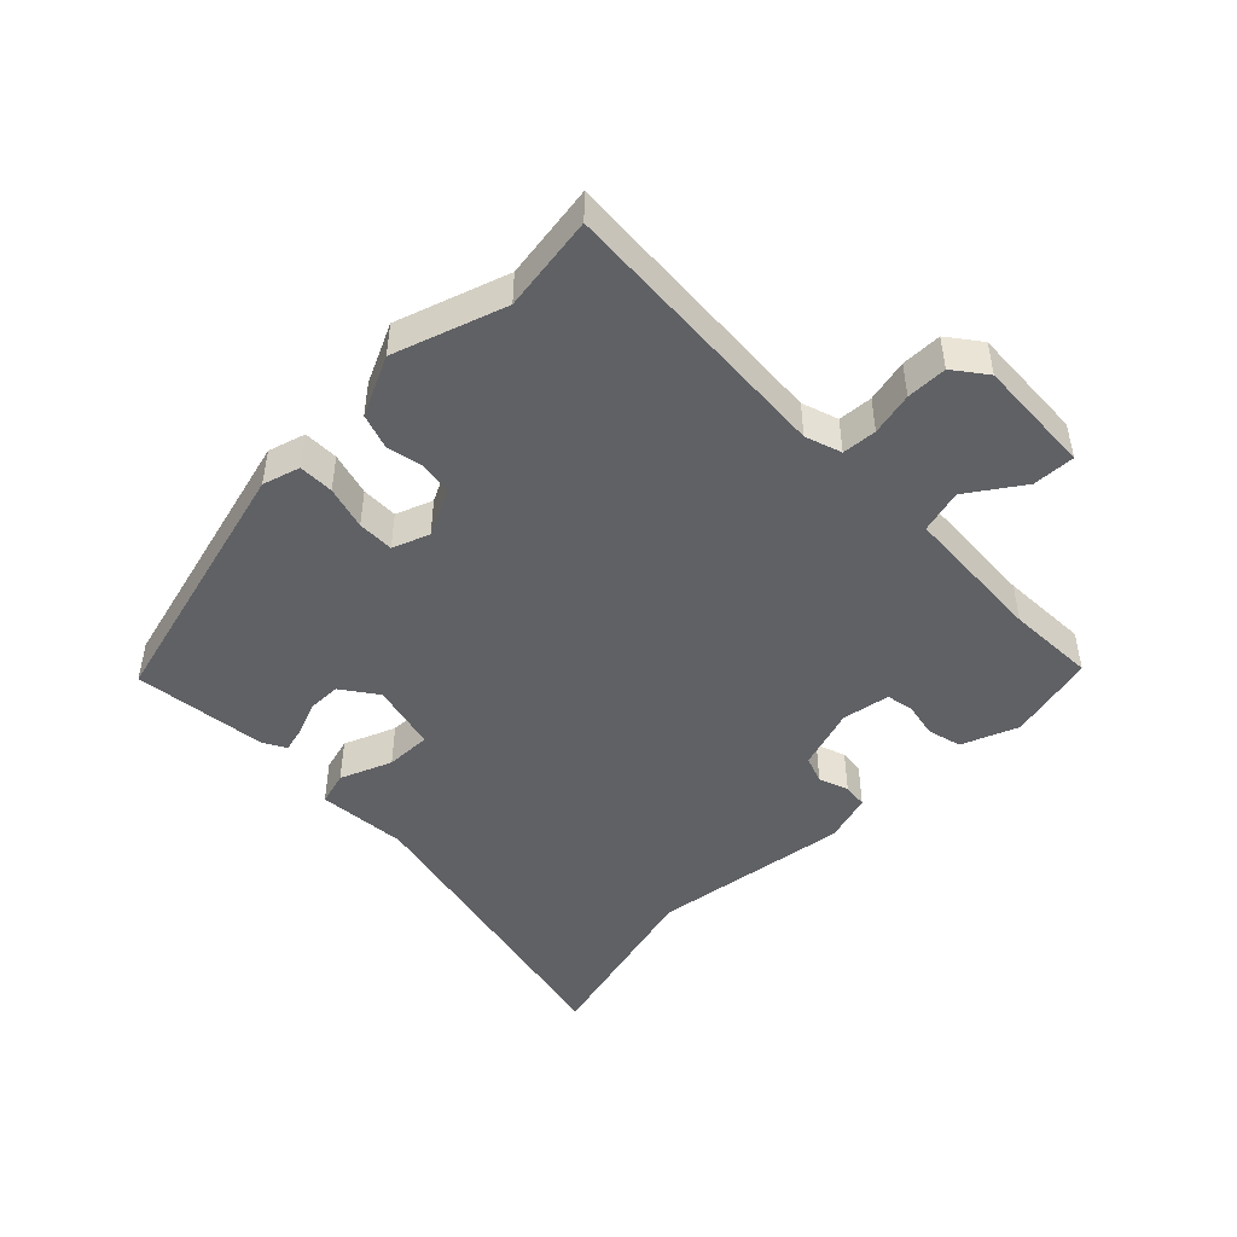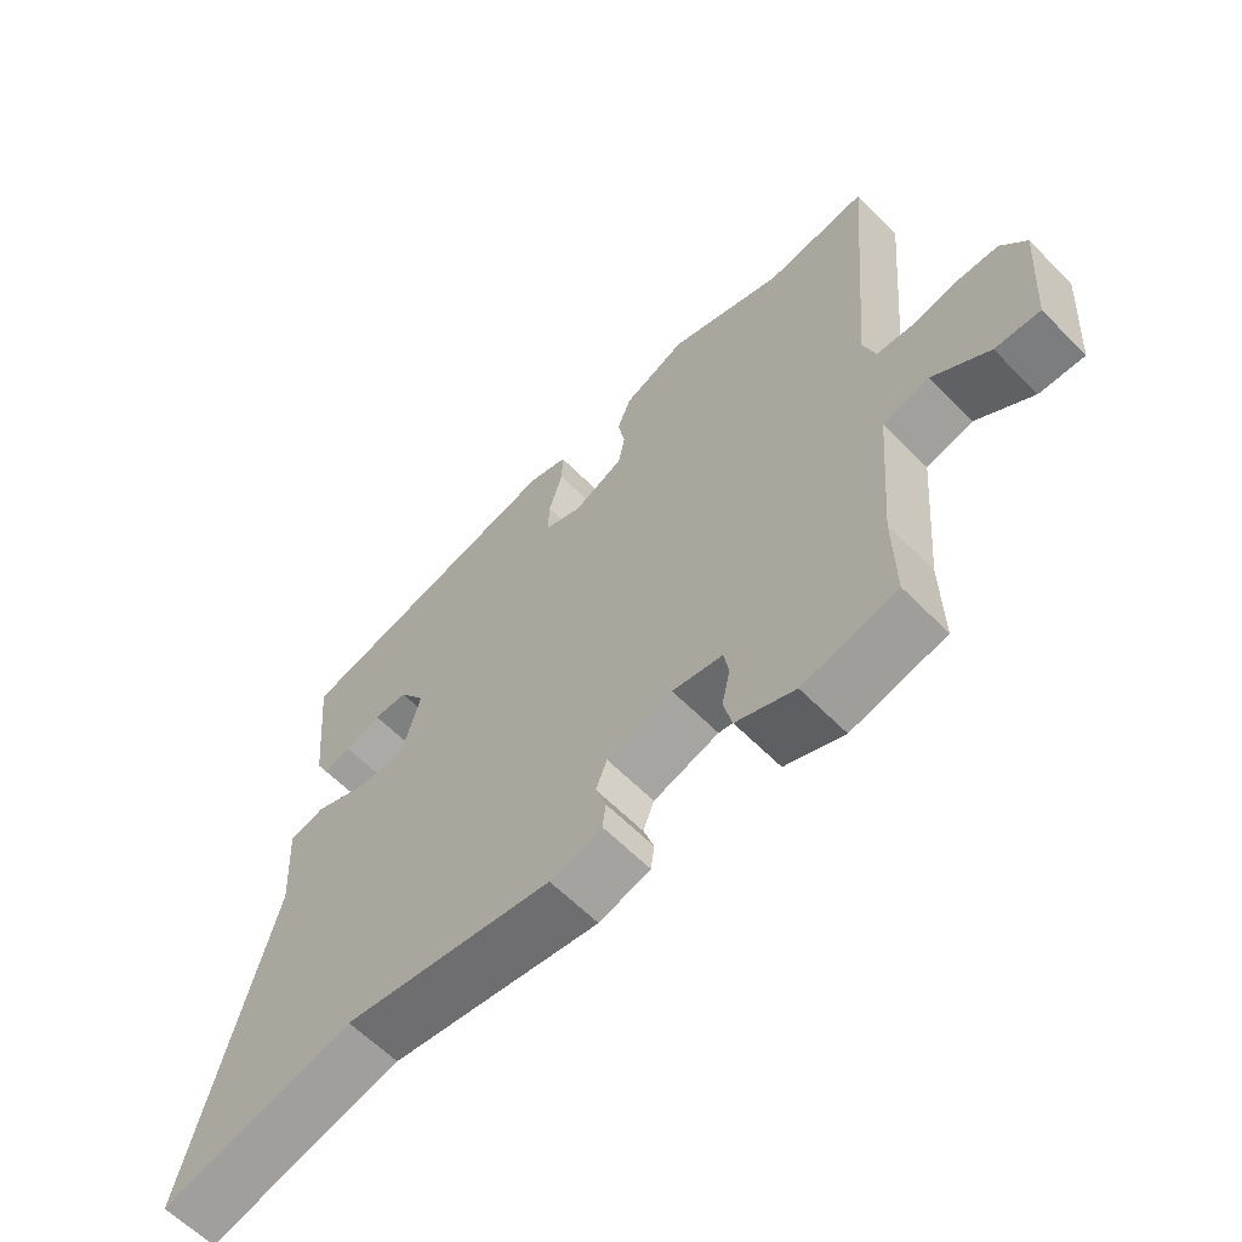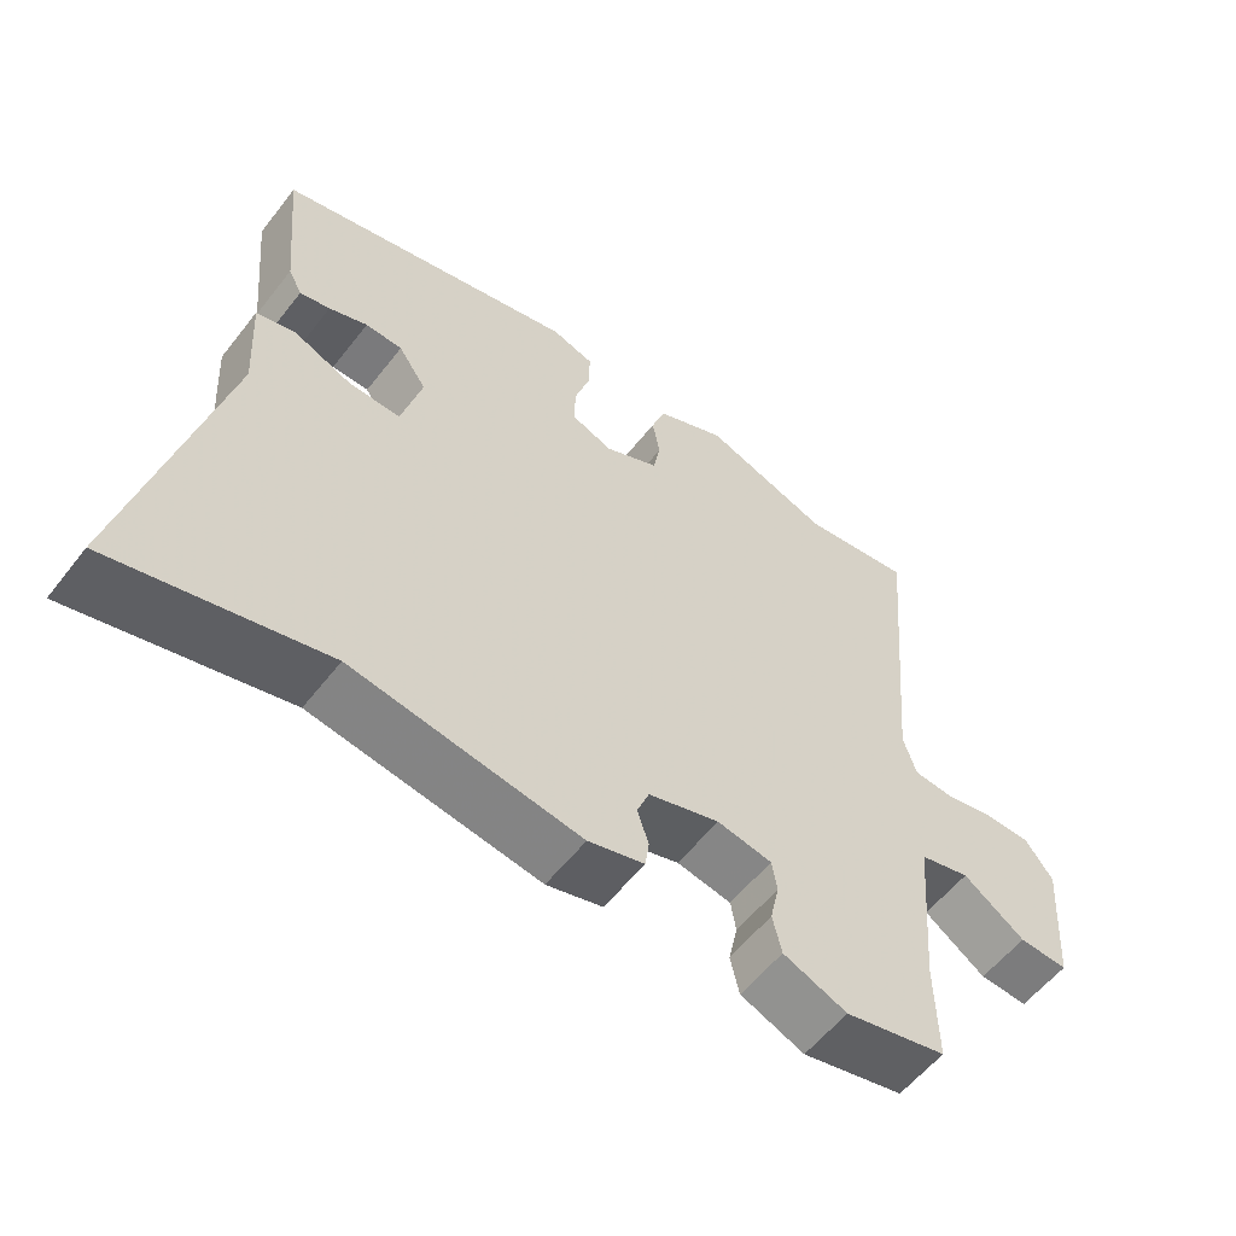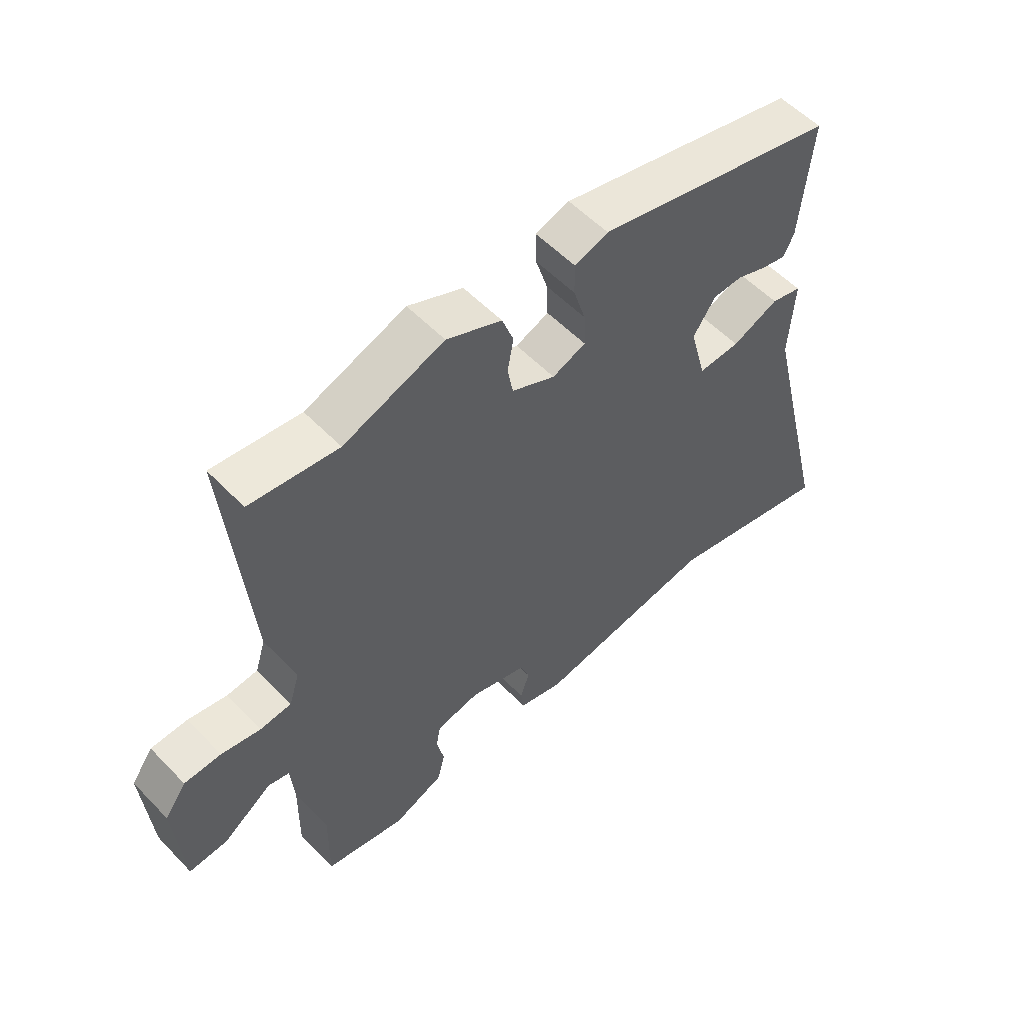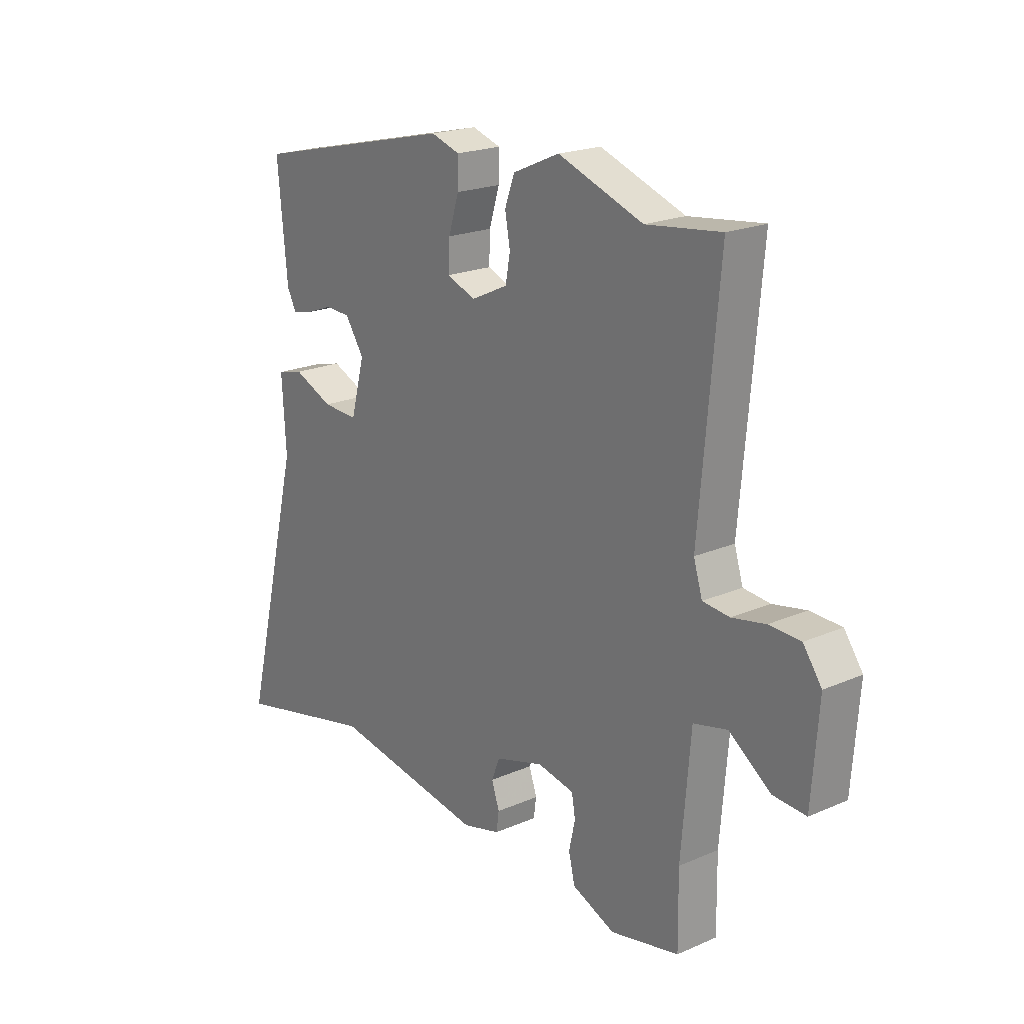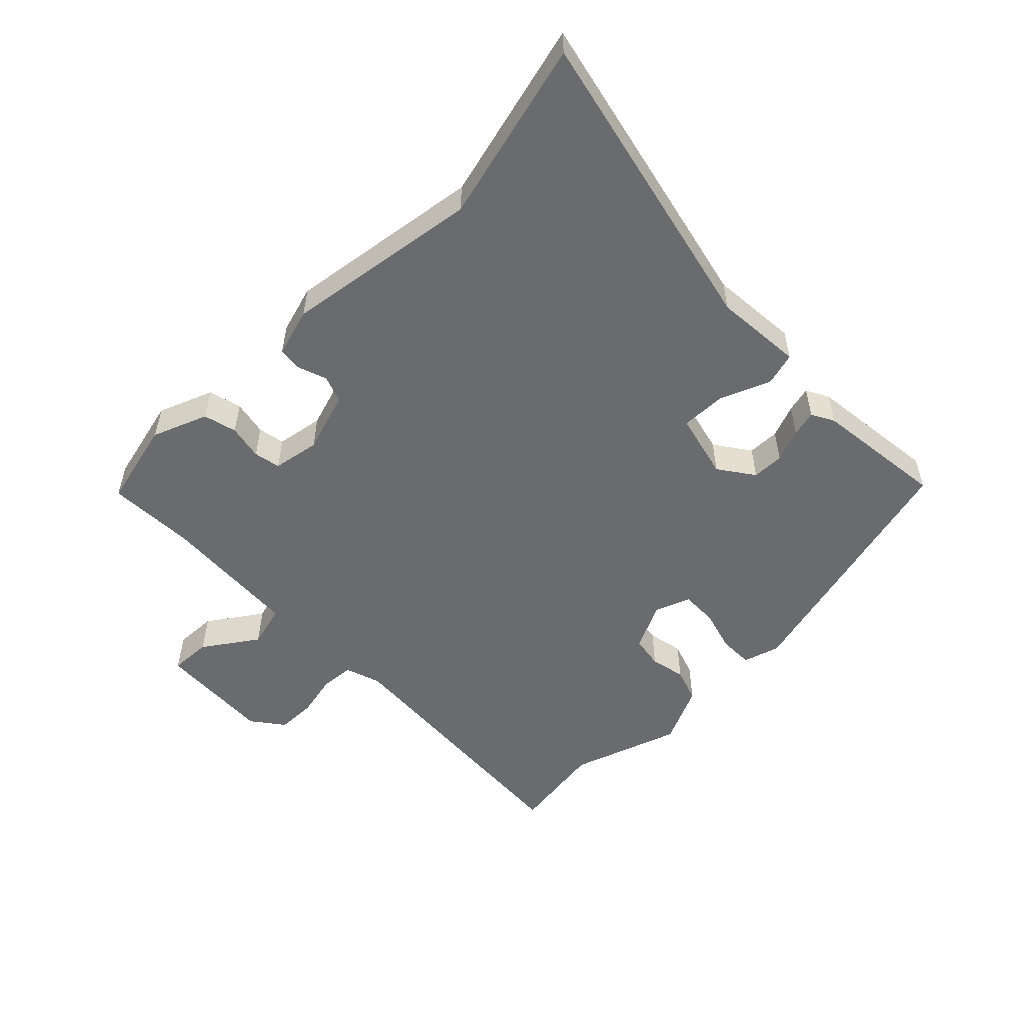
<metadata>
{"format":"obj","ext":"obj","renderer":"f3d","projection":"perspective","resolution":1024,"background":"white","views":[{"elev":-47.4,"azim":45.9,"up":"+Y"},{"elev":-61.8,"azim":44.4,"up":"+Z"},{"elev":-57.0,"azim":-37.5,"up":"+Z"},{"elev":55.5,"azim":137.1,"up":"+Z"},{"elev":20.7,"azim":51.9,"up":"+Z"},{"elev":-53.3,"azim":-134.3,"up":"+Y"}]}
</metadata>
<code>
v -0.477 0.07 0.431
v -0.079 0.07 0.525
v -0.023 0.07 0.507
v -0.024 0.07 0.454
v -0.044 0.07 0.389
v -0.046 0.07 0.334
v 0.009 0.07 0.312
v 0.081 0.07 0.346
v 0.09 0.07 0.395
v 0.08 0.07 0.45
v 0.099 0.07 0.502
v 0.19 0.07 0.542
v 0.356 0.07 0.482
v 0.501 0.07 0.5
v 0.464 0.07 0.078
v 0.481 0.07 0.023
v 0.533 0.07 0.018
v 0.598 0.07 0.031
v 0.659 0.07 0.029
v 0.695 0.07 -0.021
v 0.682 0.07 -0.197
v 0.618 0.07 -0.193
v 0.537 0.07 -0.135
v 0.471 0.07 -0.151
v 0.453 0.07 -0.367
v 0.455 0.07 -0.501
v 0.321 0.07 -0.53
v 0.237 0.07 -0.495
v 0.225 0.07 -0.444
v 0.237 0.07 -0.39
v 0.23 0.07 -0.349
v 0.158 0.07 -0.335
v 0.064 0.07 -0.363
v 0.048 0.07 -0.404
v 0.063 0.07 -0.449
v 0.058 0.07 -0.486
v -0.016 0.07 -0.506
v -0.316 0.07 -0.457
v -0.595 0.07 -0.522
v -0.479 0.07 -0.049
v -0.487 0.07 0.087
v -0.436 0.07 0.1
v -0.359 0.07 0.067
v -0.29 0.07 0.064
v -0.263 0.07 0.165
v -0.3 0.07 0.22
v -0.349 0.07 0.222
v -0.4 0.07 0.203
v -0.44 0.07 0.194
v -0.458 0.07 0.229
v -0.477 0 0.431
v -0.079 0 0.525
v -0.023 0 0.507
v -0.024 0 0.454
v -0.044 0 0.389
v -0.046 0 0.334
v 0.009 0 0.312
v 0.081 0 0.346
v 0.09 0 0.395
v 0.08 0 0.45
v 0.099 0 0.502
v 0.19 0 0.542
v 0.356 0 0.482
v 0.501 0 0.5
v 0.464 0 0.078
v 0.481 0 0.023
v 0.533 0 0.018
v 0.598 0 0.031
v 0.659 0 0.029
v 0.695 0 -0.021
v 0.682 0 -0.197
v 0.618 0 -0.193
v 0.537 0 -0.135
v 0.471 0 -0.151
v 0.453 0 -0.367
v 0.455 0 -0.501
v 0.321 0 -0.53
v 0.237 0 -0.495
v 0.225 0 -0.444
v 0.237 0 -0.39
v 0.23 0 -0.349
v 0.158 0 -0.335
v 0.064 0 -0.363
v 0.048 0 -0.404
v 0.063 0 -0.449
v 0.058 0 -0.486
v -0.016 0 -0.506
v -0.316 0 -0.457
v -0.595 0 -0.522
v -0.479 0 -0.049
v -0.487 0 0.087
v -0.436 0 0.1
v -0.359 0 0.067
v -0.29 0 0.064
v -0.263 0 0.165
v -0.3 0 0.22
v -0.349 0 0.222
v -0.4 0 0.203
v -0.44 0 0.194
v -0.458 0 0.229
f 3 4 5
f 2 3 5
f 1 2 5
f 50 1 5
f 49 50 5
f 48 49 5
f 47 48 5
f 46 47 5 6
f 45 46 6 7
f 44 45 7 8
f 40 41 42 43
f 40 43 44
f 39 40 44
f 38 39 44
f 37 38 44
f 36 37 44
f 35 36 44
f 34 35 44
f 33 34 44 8
f 28 29 30
f 27 28 30
f 26 27 30
f 25 26 30
f 24 25 30 31
f 21 22 23
f 20 21 23
f 19 20 23
f 18 19 23
f 17 18 23
f 16 17 23 24
f 24 31 32
f 16 24 32
f 15 16 32
f 11 12 13
f 10 11 13
f 9 10 13
f 15 32 33
f 14 15 33
f 13 14 33
f 9 13 33
f 8 9 33
f 55 54 53
f 55 53 52
f 55 52 51
f 55 51 100
f 55 100 99
f 55 99 98
f 55 98 97
f 56 55 97 96
f 57 56 96 95
f 58 57 95 94
f 93 92 91 90
f 94 93 90
f 94 90 89
f 94 89 88
f 94 88 87
f 94 87 86
f 94 86 85
f 94 85 84
f 58 94 84 83
f 80 79 78
f 80 78 77
f 80 77 76
f 80 76 75
f 81 80 75 74
f 73 72 71
f 73 71 70
f 73 70 69
f 73 69 68
f 73 68 67
f 74 73 67 66
f 82 81 74
f 82 74 66
f 82 66 65
f 63 62 61
f 63 61 60
f 63 60 59
f 83 82 65
f 83 65 64
f 83 64 63
f 83 63 59
f 83 59 58
f 1 51 52 2
f 2 52 53 3
f 3 53 54 4
f 4 54 55 5
f 5 55 56 6
f 6 56 57 7
f 7 57 58 8
f 8 58 59 9
f 9 59 60 10
f 10 60 61 11
f 11 61 62 12
f 12 62 63 13
f 13 63 64 14
f 14 64 65 15
f 15 65 66 16
f 16 66 67 17
f 17 67 68 18
f 18 68 69 19
f 19 69 70 20
f 20 70 71 21
f 21 71 72 22
f 22 72 73 23
f 23 73 74 24
f 24 74 75 25
f 25 75 76 26
f 26 76 77 27
f 27 77 78 28
f 28 78 79 29
f 29 79 80 30
f 30 80 81 31
f 31 81 82 32
f 32 82 83 33
f 33 83 84 34
f 34 84 85 35
f 35 85 86 36
f 36 86 87 37
f 37 87 88 38
f 38 88 89 39
f 39 89 90 40
f 40 90 91 41
f 41 91 92 42
f 42 92 93 43
f 43 93 94 44
f 44 94 95 45
f 45 95 96 46
f 46 96 97 47
f 47 97 98 48
f 48 98 99 49
f 49 99 100 50
f 50 100 51 1

</code>
